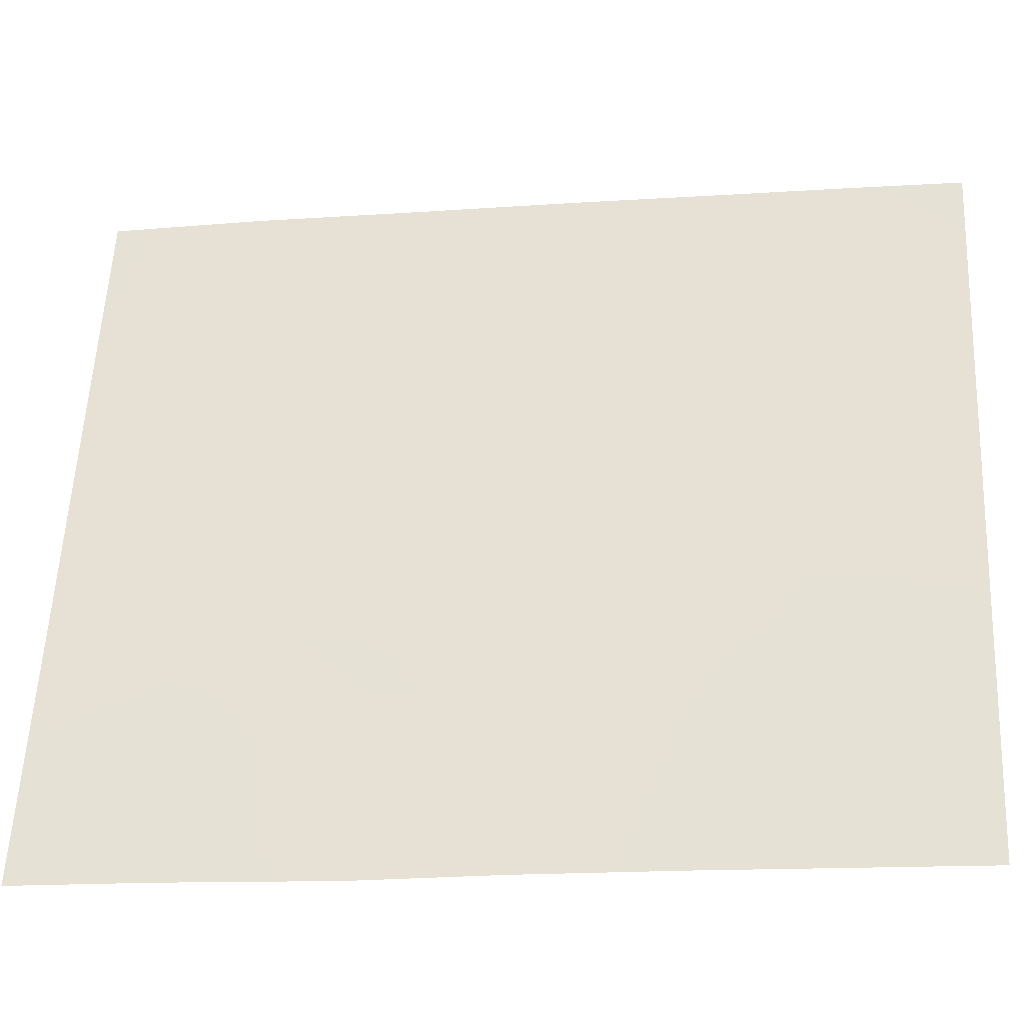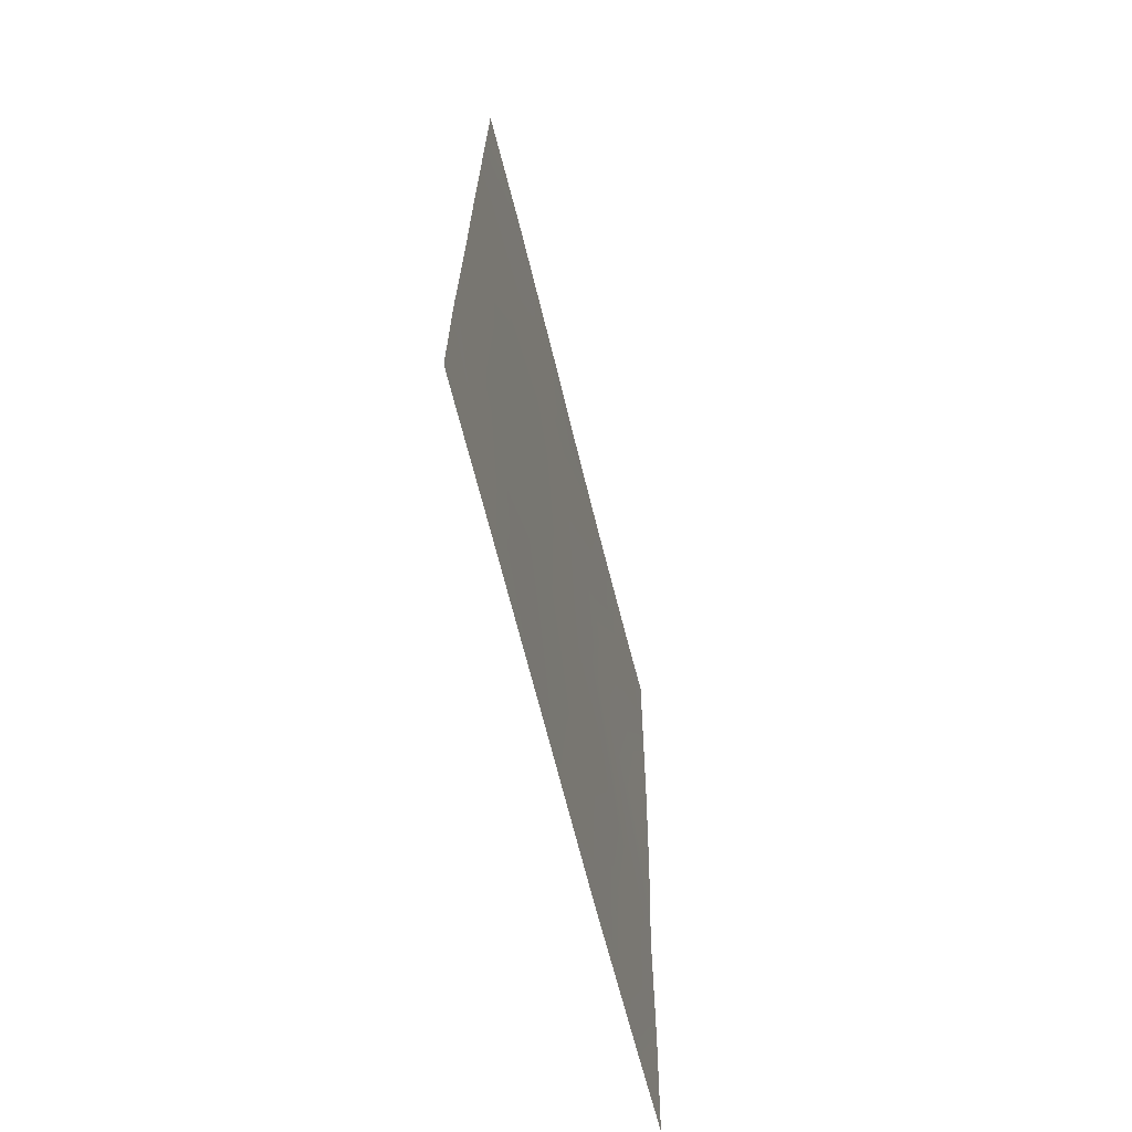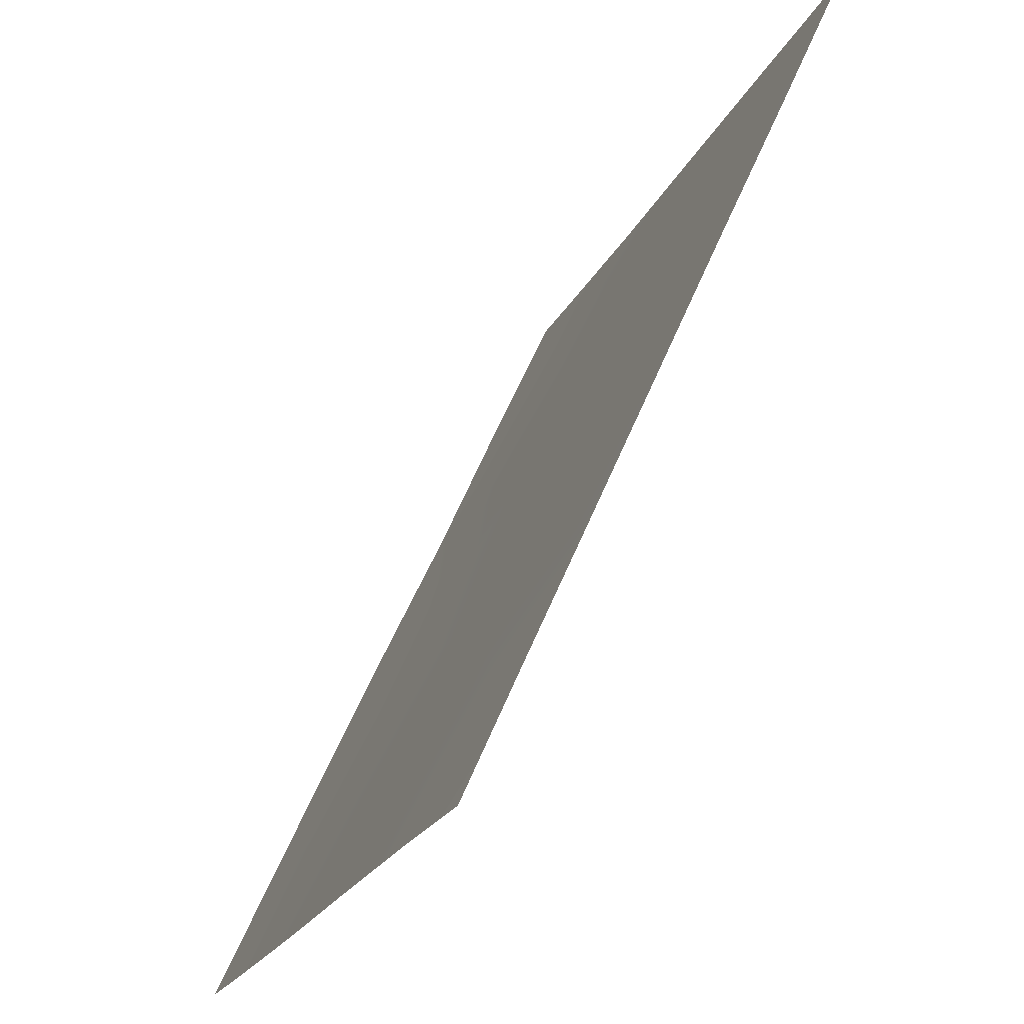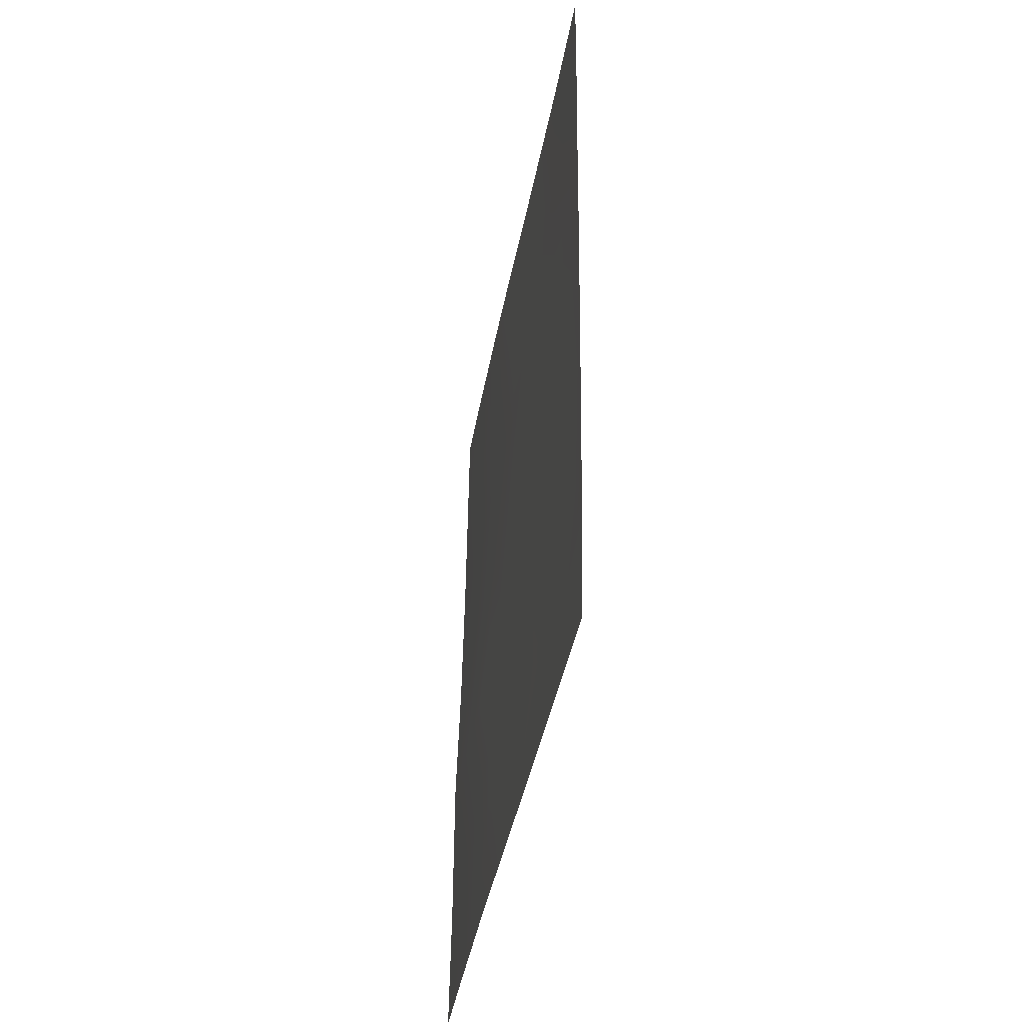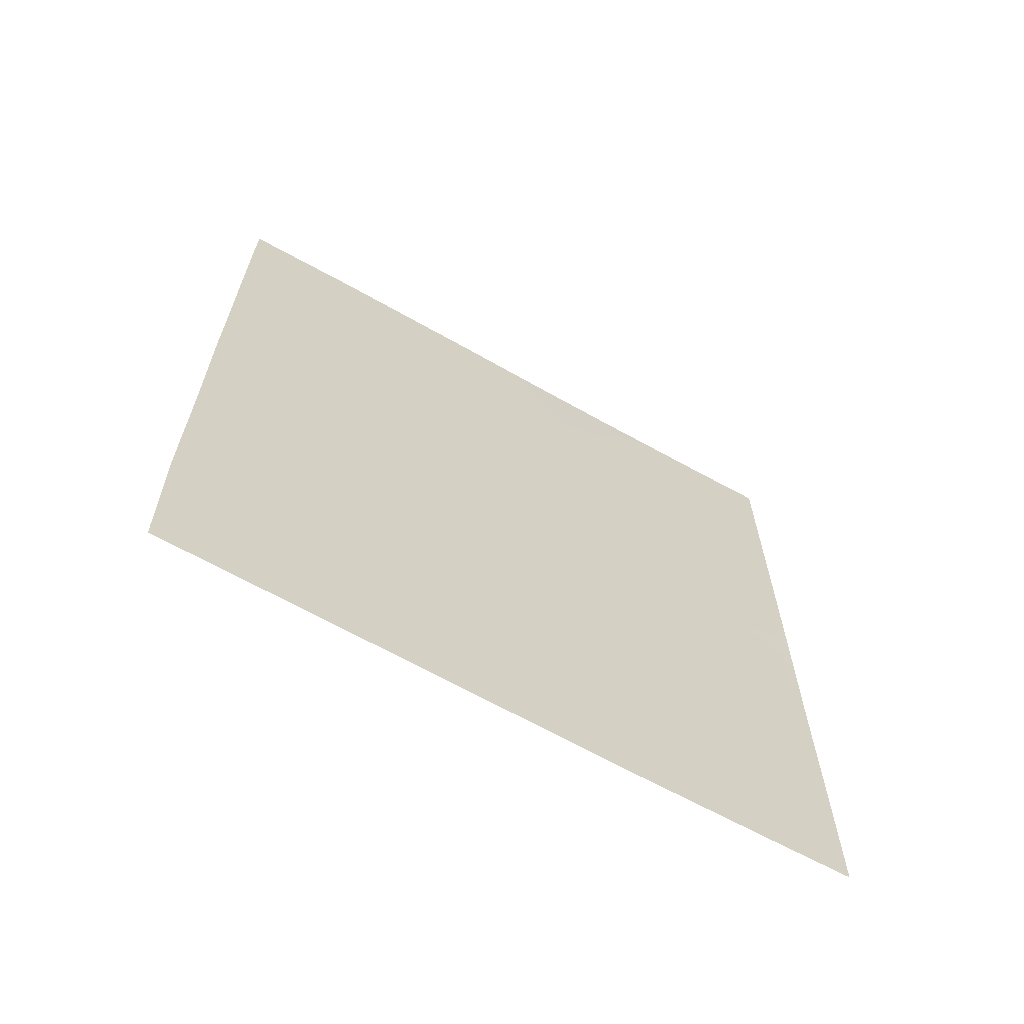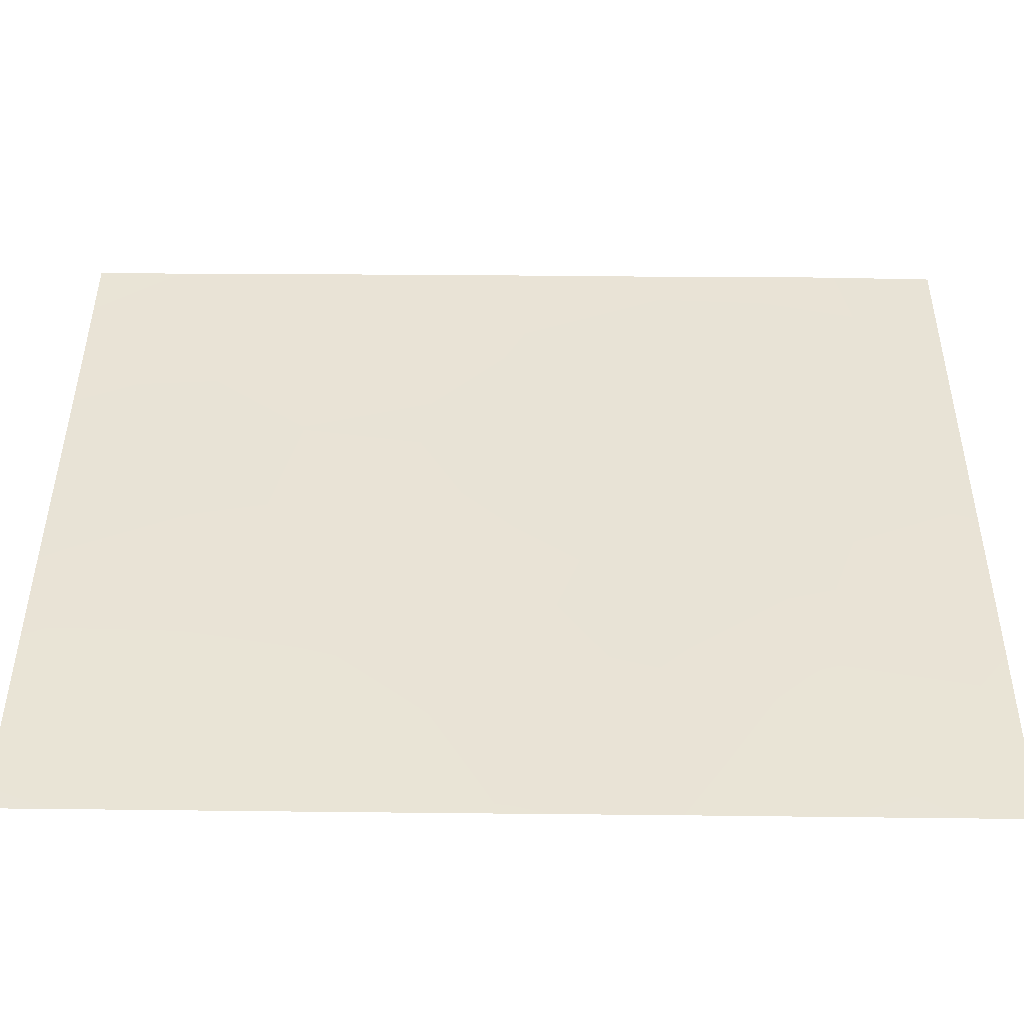
<metadata>
{"format":"obj","ext":"obj","renderer":"f3d","projection":"perspective","resolution":1024,"background":"white","views":[{"elev":-11.1,"azim":97.6,"up":"+Z"},{"elev":-66.9,"azim":-7.7,"up":"+Y"},{"elev":59.1,"azim":-158.1,"up":"+Z"},{"elev":-41.4,"azim":-31.8,"up":"+Y"},{"elev":-65.9,"azim":38.9,"up":"+Y"},{"elev":-69.5,"azim":-90.7,"up":"+Z"}]}
</metadata>
<code>
v 104.3 -46.3 83.12
v 102.9 -47.94 86.48
v 104.8 -39.76 82.1
v 105 -45.89 81.29
v 104.2 -43.02 83.46
v 105.6 -38 79.99
v 106.4 -38 78
v 106.7 -45.76 76.97
v 103 -50 86.29
v 104.2 -39.51 83.63
v 105.1 -38 81.21
v 103 -45.61 86.5
v 103 -43.32 86.54
v 102.9 -49.84 86.42
v 102.9 -50 86.42
v 103 -38 86.58
v 106.8 -39.42 77.09
v 106.7 -50 76.94
v 106.8 -38 77.11
v 103 -41.31 86.55
v 105.3 -43.85 80.5
v 105.4 -40.01 80.52
v 106.7 -43.83 77.03
v 105.7 -45.77 79.52
v 103.7 -50 84.55
v 104.5 -38 82.74
v 104.7 -47.89 81.91
v 105.3 -47.37 80.46
v 105.4 -50 80.08
v 105.3 -48.96 80.27
v 103.7 -38 84.95
v 104 -48.38 83.72
v 103.5 -47.03 84.96
v 103 -39.63 86.57
v 106.8 -41.71 77.07
v 104.6 -44.22 82.38
v 104.5 -50 82.34
v 104.3 -41.18 83.32
v 106 -43.74 78.77
v 105.7 -41.87 79.74
v 106.2 -50 78.04
v 106.7 -48.14 76.97
v 104.9 -41.98 81.67
v 103.3 -48.96 85.47
v 106.4 -41.84 77.94
v 106.3 -45.85 78.01
v 103.7 -44.58 84.63
v 105.9 -47.8 78.95
v 106.1 -39.88 78.76
v 103.6 -40.37 84.95
v 103.6 -42.49 84.95
f 10 50 31
f 14 9 15
f 13 20 51
f 40 45 39
f 5 38 43
f 21 4 36
f 38 3 43
f 5 43 36
f 23 8 46
f 12 33 2
f 4 28 27
f 9 44 25
f 44 9 14
f 26 11 3
f 12 13 47
f 4 21 24
f 29 37 30
f 26 10 31
f 27 1 4
f 14 2 44
f 16 31 34
f 50 34 31
f 35 23 45
f 19 17 7
f 49 7 17
f 5 36 47
f 3 11 22
f 28 24 48
f 47 36 1
f 37 25 32
f 37 27 30
f 10 26 3
f 3 38 10
f 46 8 42
f 38 50 10
f 48 41 30
f 48 30 28
f 39 21 40
f 21 43 40
f 41 29 30
f 5 51 38
f 12 47 33
f 47 1 33
f 43 21 36
f 36 4 1
f 47 13 51
f 18 41 42
f 4 24 28
f 23 39 45
f 22 11 6
f 39 24 21
f 43 3 22
f 27 28 30
f 32 1 27
f 33 32 44
f 44 32 25
f 39 23 46
f 44 2 33
f 49 22 6
f 51 20 50
f 34 50 20
f 46 24 39
f 49 6 7
f 41 48 42
f 27 37 32
f 48 24 46
f 33 1 32
f 45 40 49
f 22 49 40
f 42 48 46
f 50 38 51
f 43 22 40
f 45 17 35
f 45 49 17
f 47 51 5

</code>
